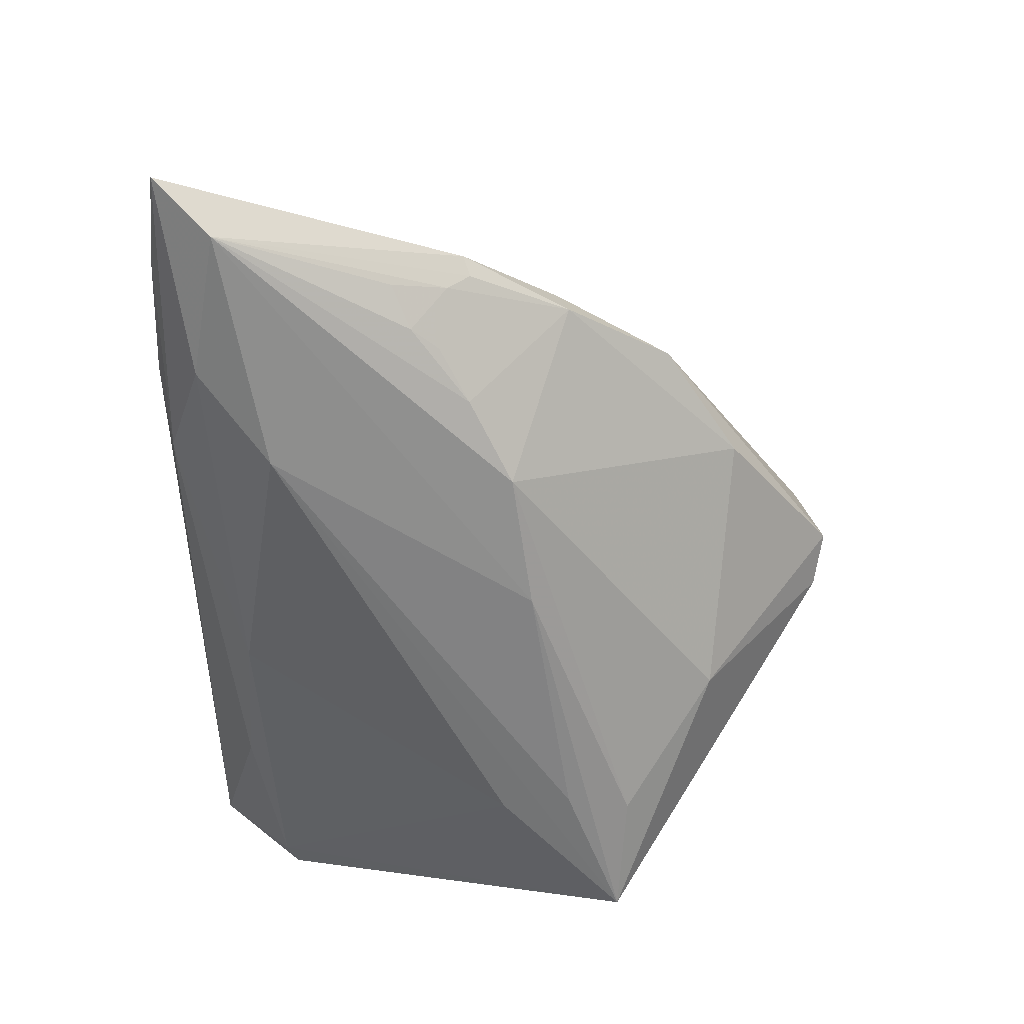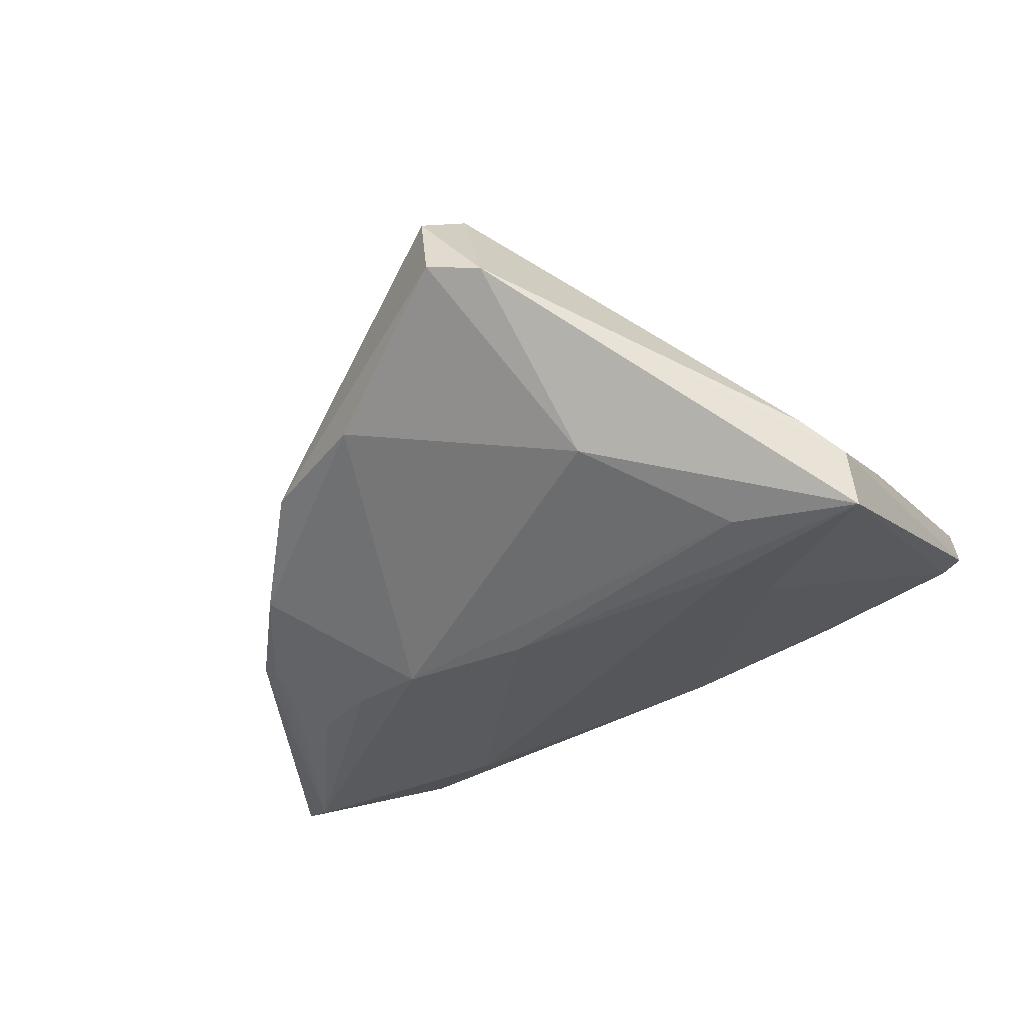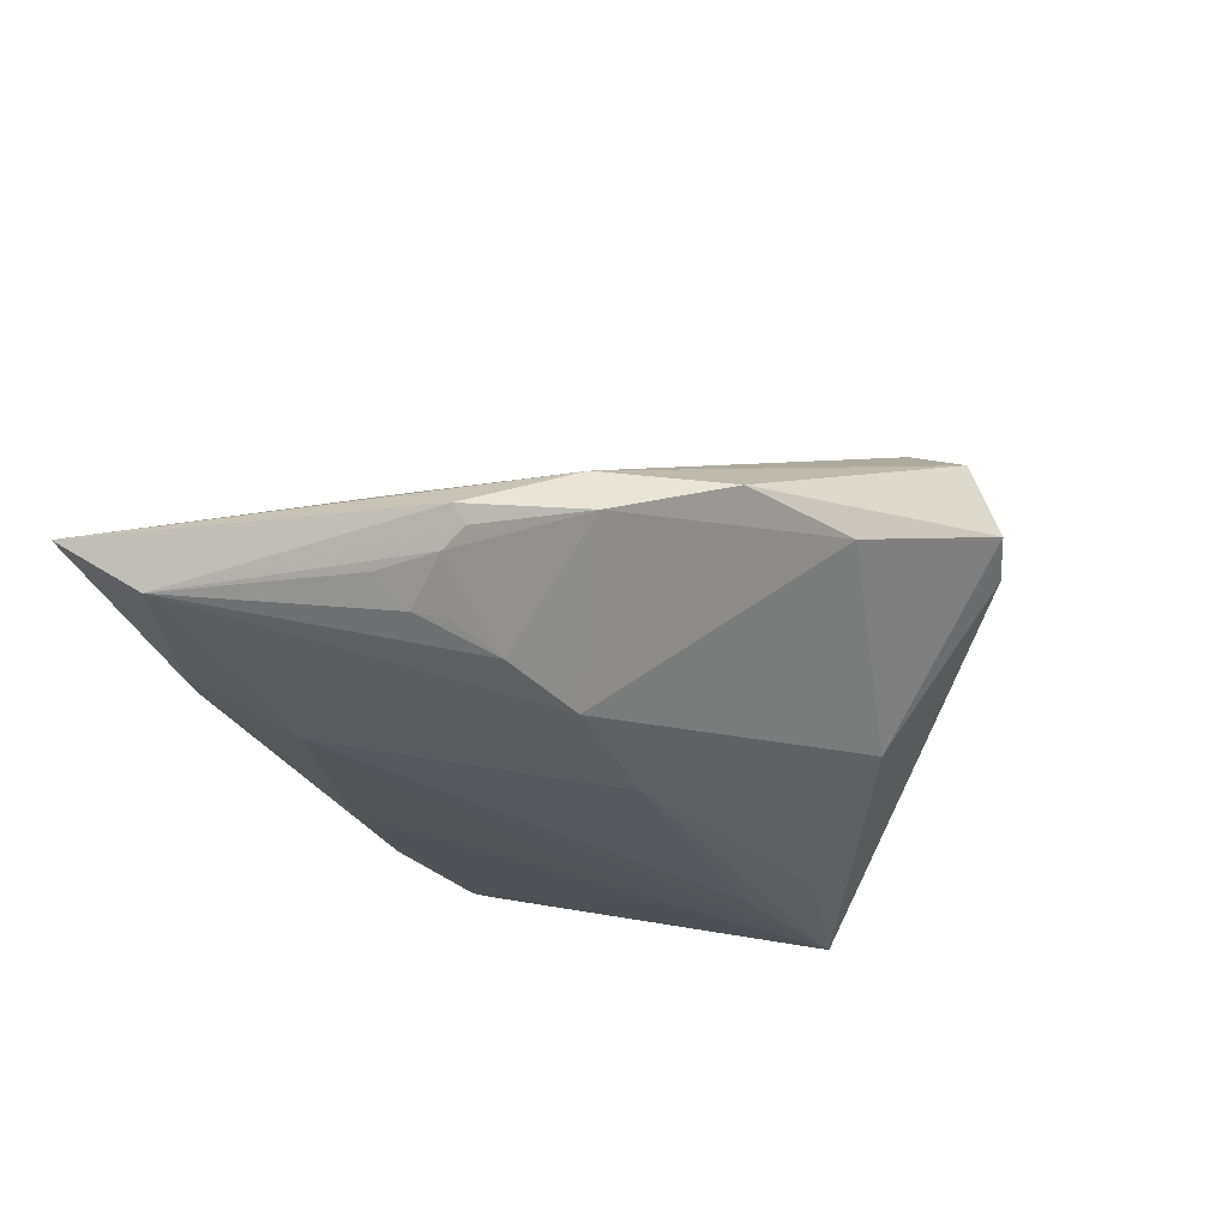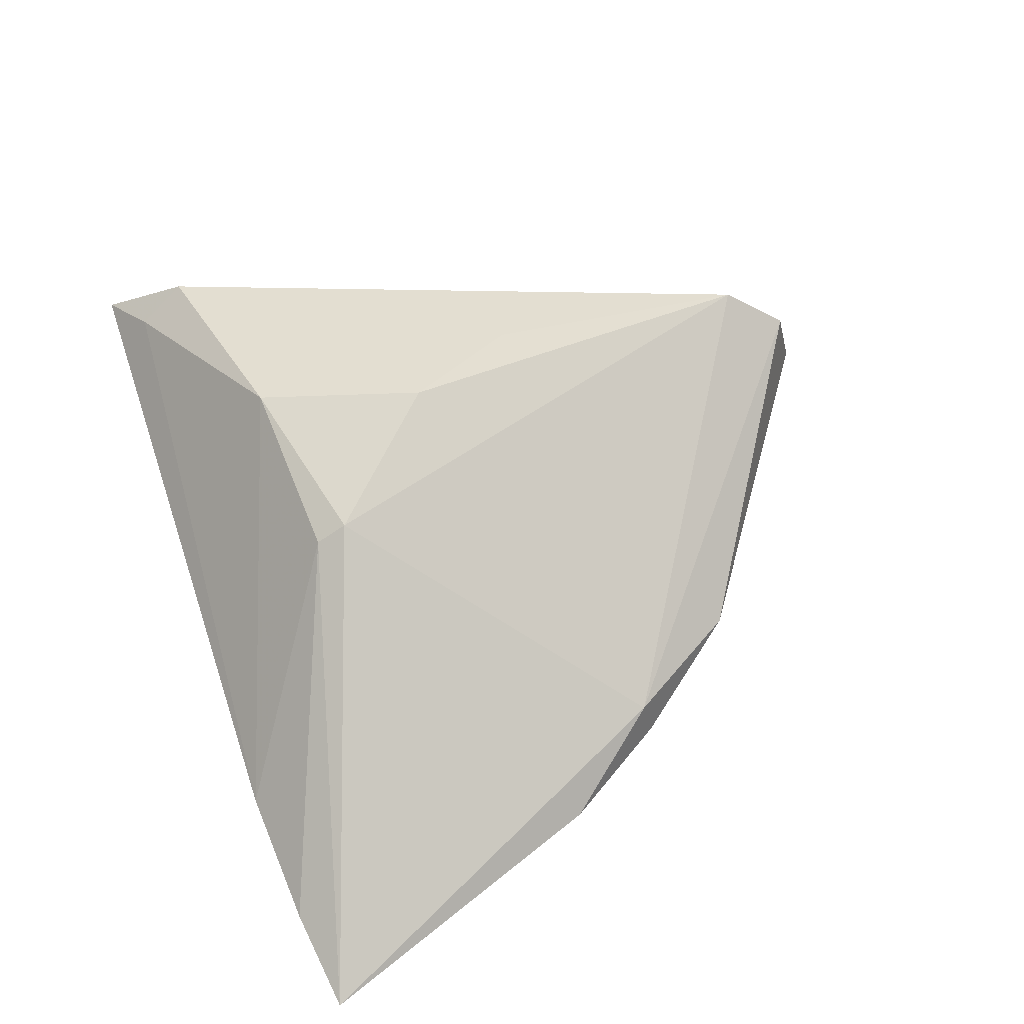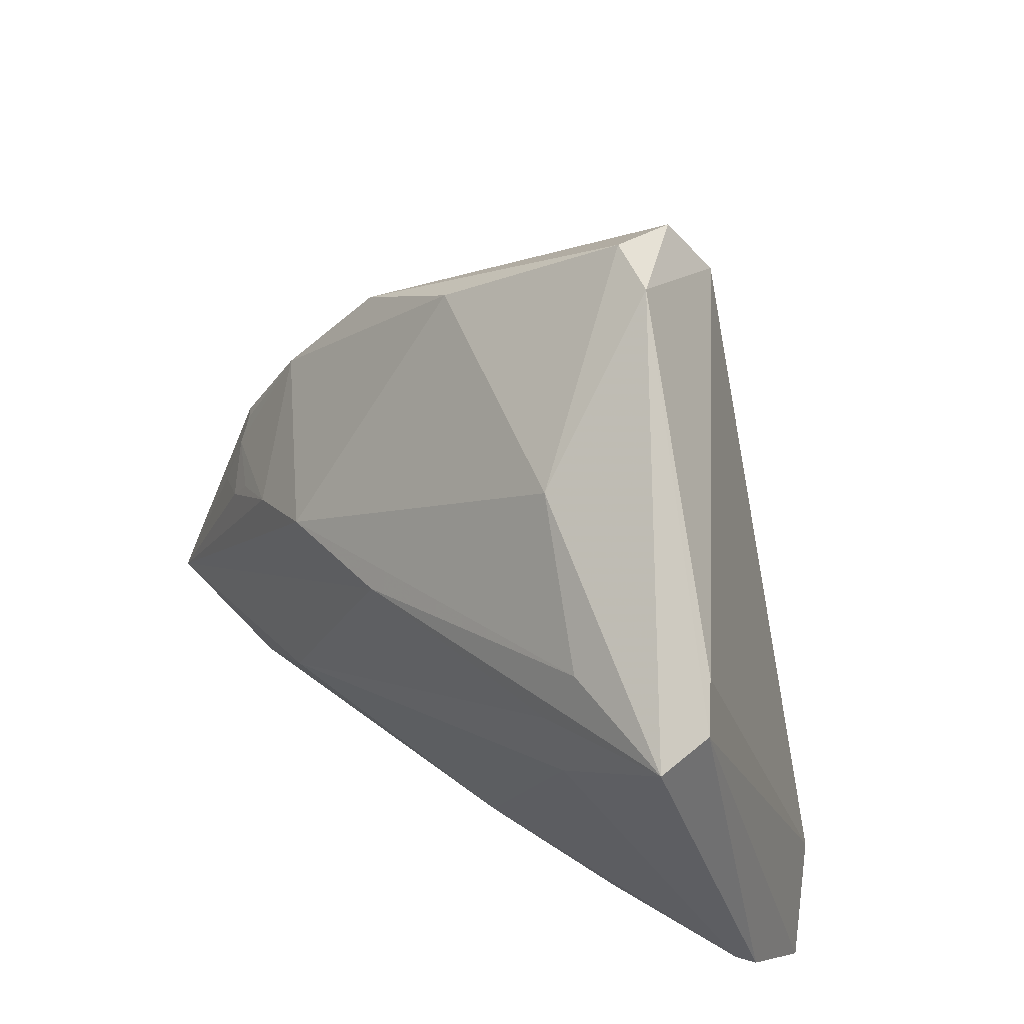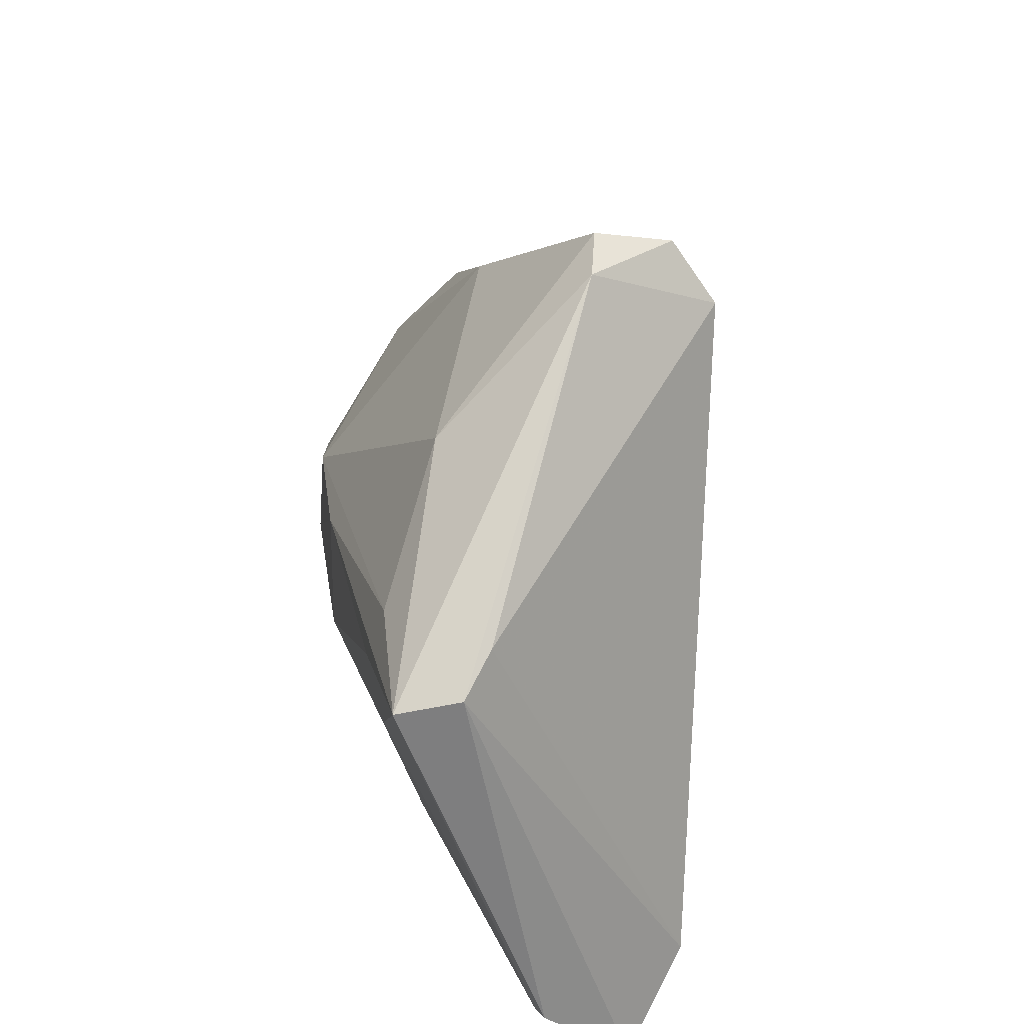
<metadata>
{"format":"obj","ext":"obj","renderer":"f3d","projection":"perspective","resolution":1024,"background":"white","views":[{"elev":-65.6,"azim":91.8,"up":"+Z"},{"elev":-31.4,"azim":-155.3,"up":"+Z"},{"elev":-35.4,"azim":106.3,"up":"+Z"},{"elev":49.1,"azim":71.0,"up":"+Z"},{"elev":44.9,"azim":-127.1,"up":"+Y"},{"elev":36.1,"azim":-97.5,"up":"+Y"}]}
</metadata>
<code>
v 0.02982 -0.009814 -0.01814
v -0.003924 -0.009766 0.01998
v 0.01553 -0.0257 -0.01973
v -0.03066 -0.001895 -0.01677
v -0.03144 0.01275 -0.01635
v -0.04486 0.01138 -0.01676
v 0.04687 -0.0359 -0.01713
v 0.008428 0.02633 -0.002373
v -0.01827 0.02302 -0.009888
v 0.02169 -0.003884 -0.01896
v -0.04422 -0.03856 0.006399
v 0.03386 -0.003436 -0.01295
v -0.01204 -0.03129 -0.01173
v 0.01262 0.0004521 -0.01998
v -0.03768 -0.03057 0.01291
v -0.0445 -0.03008 -0.003471
v -0.04403 0.01145 -0.0102
v 0.02546 -0.03312 -0.01804
v -0.007722 0.03856 0.007083
v 0.02328 -0.03856 -0.009794
v -0.0368 -0.03552 0.009198
v -0.02924 0.005793 -0.0181
v -0.02768 -0.03294 -0.006694
v 0.007518 -0.02213 0.01428
v -0.01089 0.002475 0.01874
v 0.03319 -0.005883 -0.01474
v 0.03571 -0.004136 -0.01171
v 0.03705 -0.03747 -0.01343
v -0.0135 0.03729 0.005926
v -0.005656 0.03596 0.01531
v 0.02864 0.007163 -0.009673
v 0.02866 0.006056 -0.005072
v 0.02748 -0.00693 -0.01785
v -0.04039 0.01435 -0.007171
v 0.0209 0.01847 -0.003527
v -0.04687 -0.0289 -0.00284
v 0.03432 -0.01172 -0.01657
v 0.01493 -0.0375 -0.01179
v -0.007854 0.02974 0.01953
v 0.007385 -0.02524 0.01242
v -0.001918 0.002161 -0.01998
v 0.04118 -0.02981 -0.01998
v -0.01245 -0.02632 0.01639
f 9 6 29
f 14 42 41
f 41 42 3
f 29 6 17
f 17 34 29
f 17 6 36
f 36 11 17
f 17 11 15
f 15 34 17
f 15 2 25
f 43 2 15
f 11 38 20
f 40 43 20
f 36 6 16
f 16 11 36
f 6 3 4
f 3 13 4
f 4 16 6
f 13 16 4
f 18 13 3
f 38 13 18
f 7 38 18
f 18 42 7
f 3 42 18
f 22 3 6
f 6 41 22
f 22 41 3
f 5 9 14
f 14 41 5
f 6 9 5
f 5 41 6
f 39 32 30
f 39 25 2
f 15 25 39
f 39 34 15
f 29 34 39
f 39 30 29
f 2 43 24
f 24 43 40
f 24 39 2
f 32 39 24
f 24 40 7
f 7 32 24
f 7 40 28
f 40 20 28
f 28 38 7
f 28 20 38
f 11 20 21
f 21 20 43
f 15 11 21
f 21 43 15
f 11 16 23
f 23 16 13
f 23 38 11
f 23 13 38
f 14 9 8
f 8 31 14
f 10 42 14
f 10 1 42
f 14 31 10
f 19 9 29
f 19 8 9
f 29 30 19
f 30 32 35
f 35 19 30
f 8 19 35
f 32 31 35
f 31 8 35
f 26 12 42
f 26 10 31
f 31 12 26
f 7 42 27
f 42 12 27
f 27 32 7
f 27 31 32
f 27 12 31
f 42 1 37
f 37 26 42
f 1 26 37
f 1 10 33
f 33 26 1
f 10 26 33

</code>
